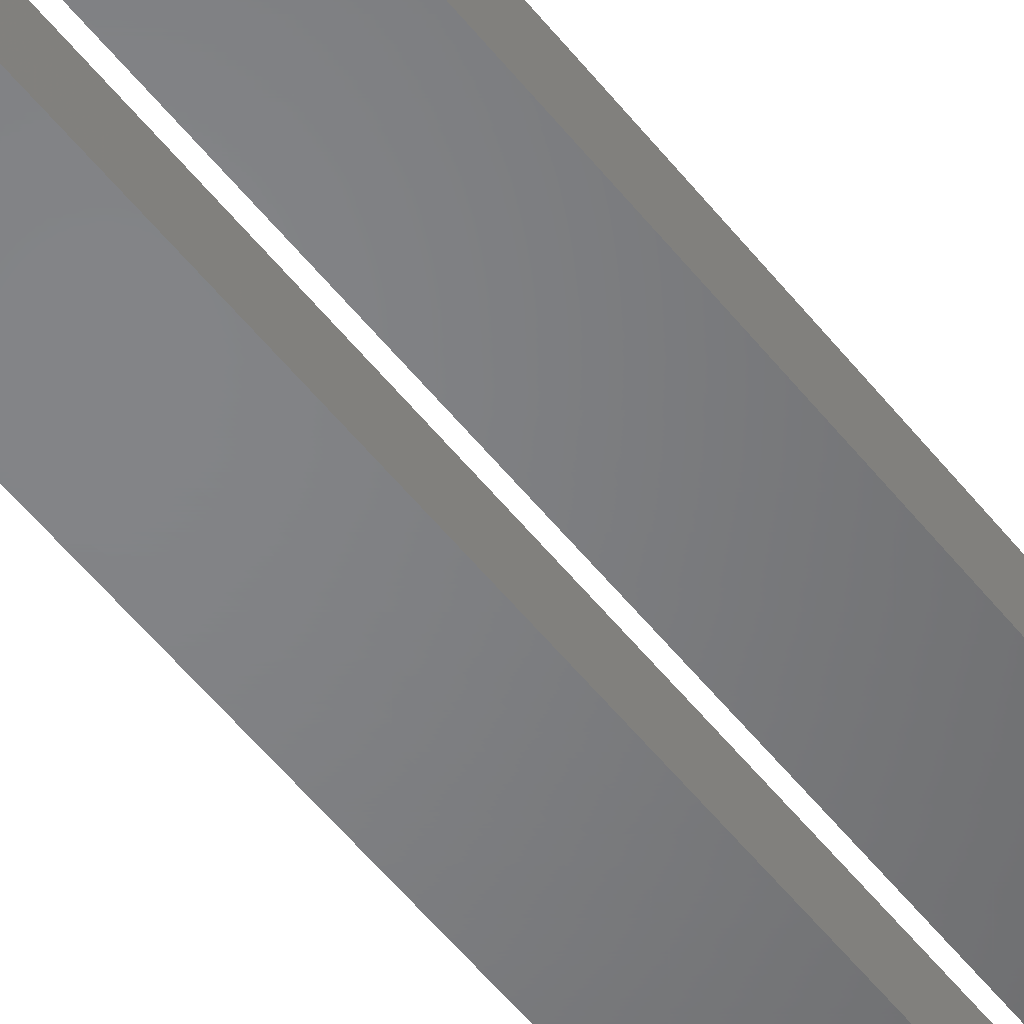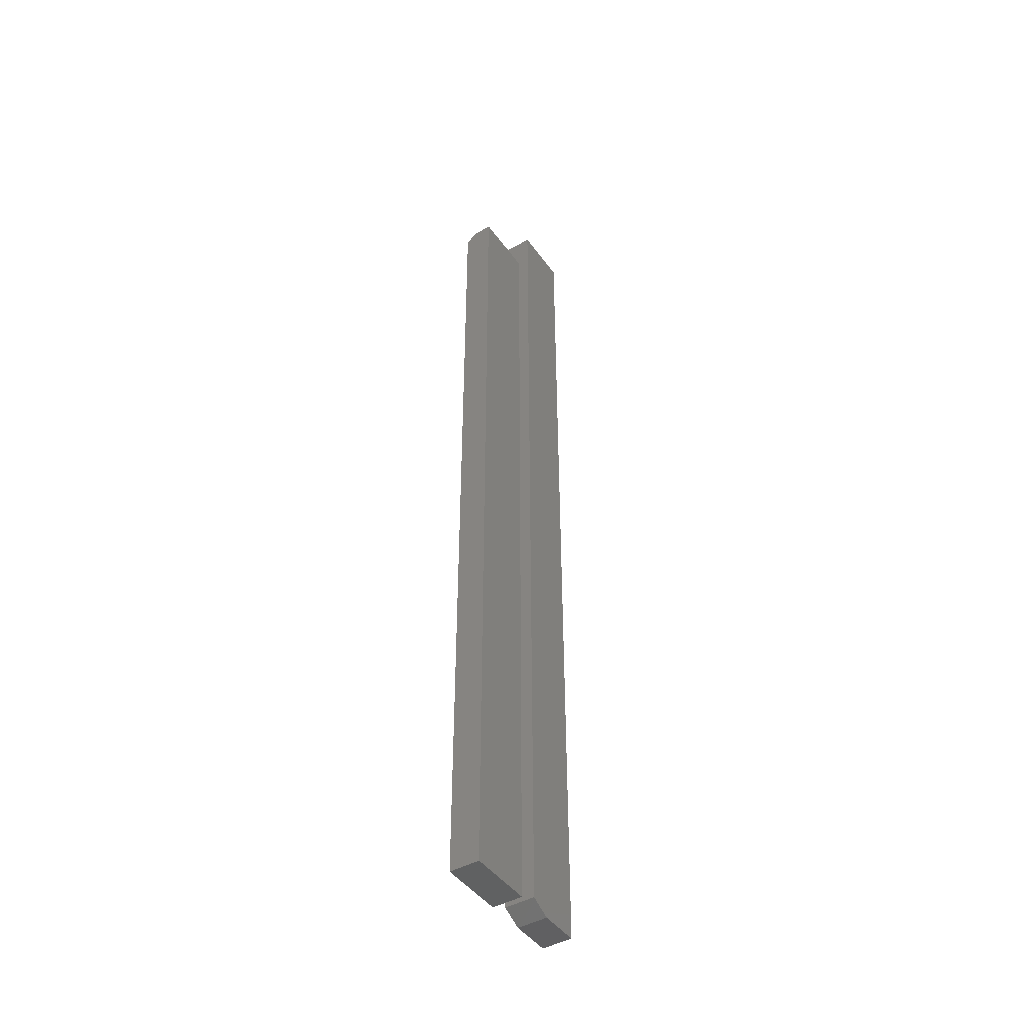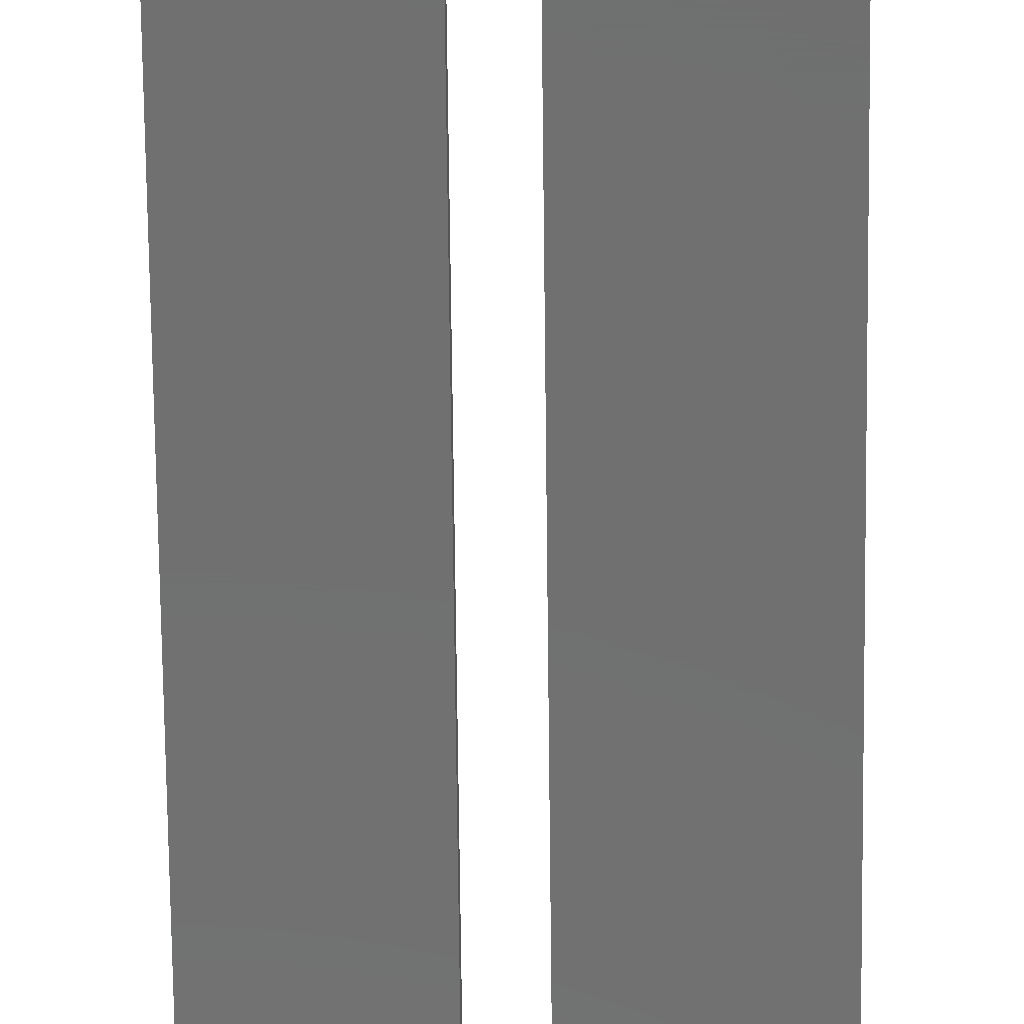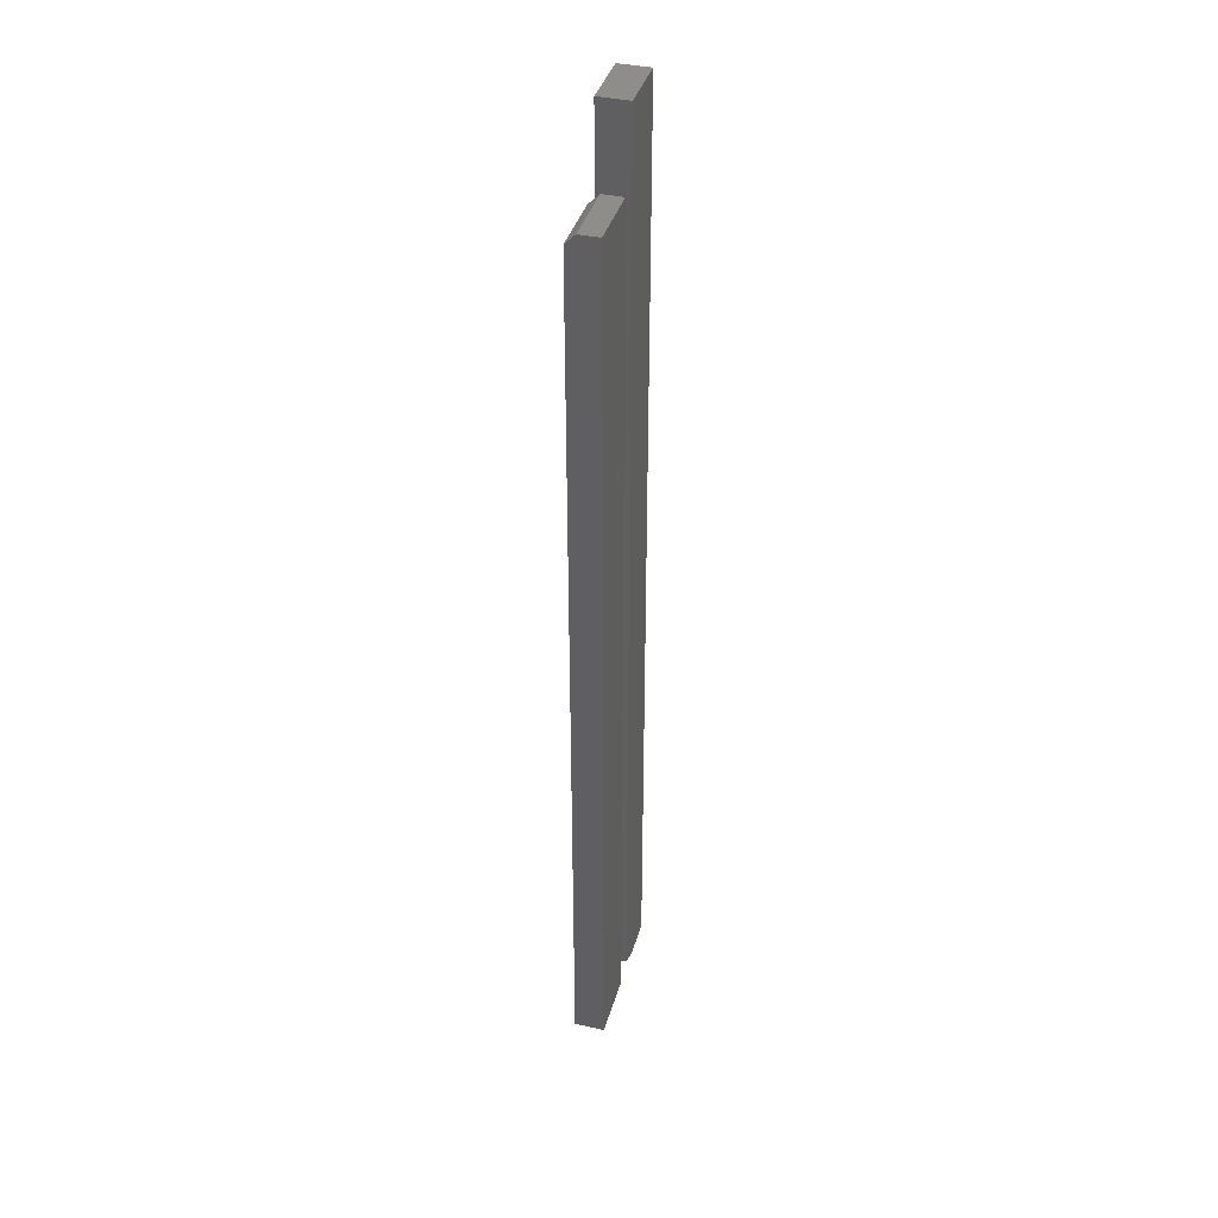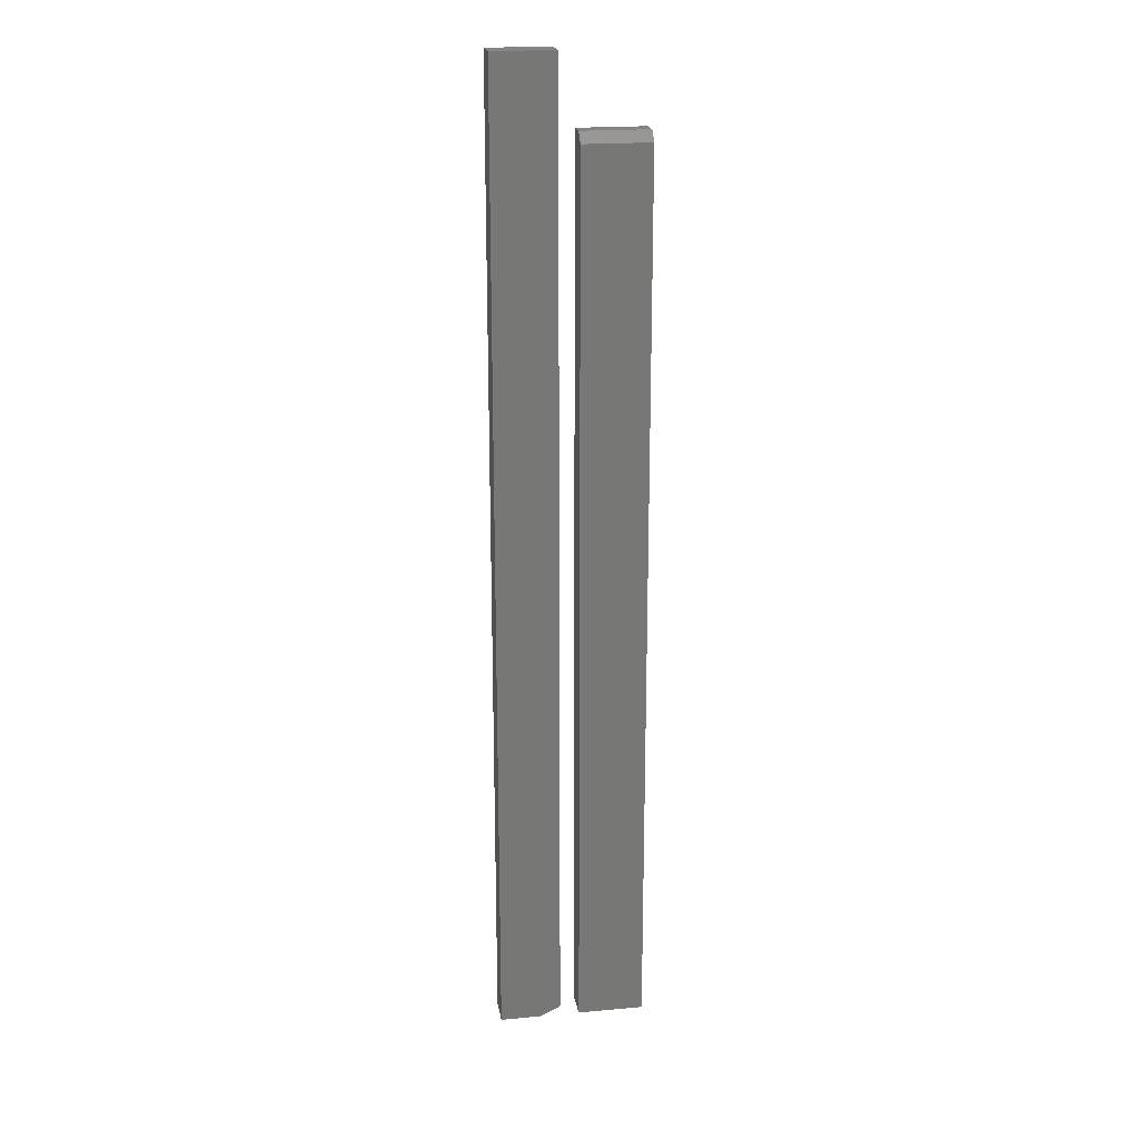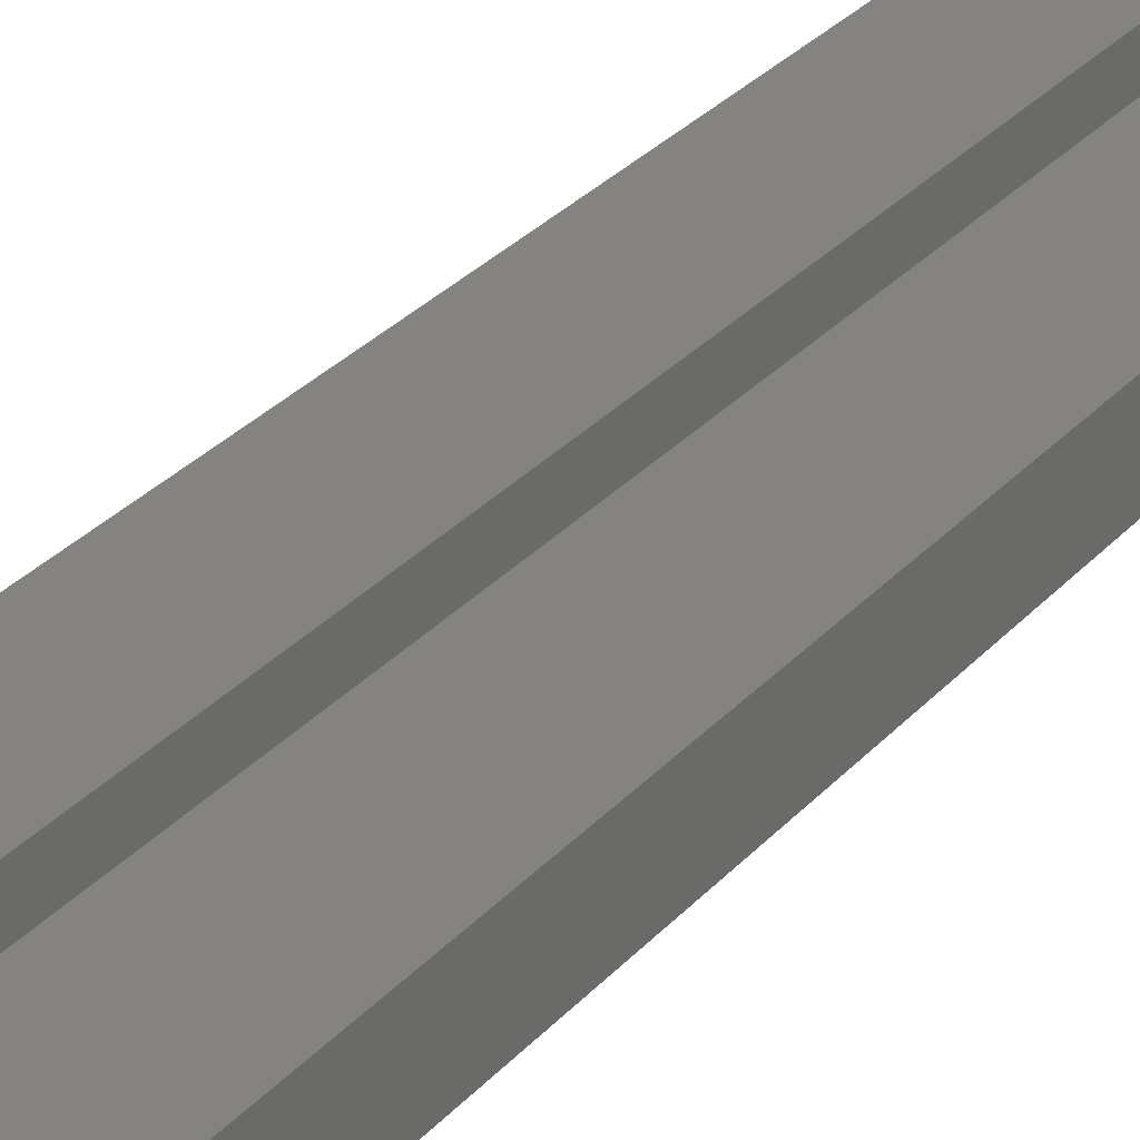
<metadata>
{"format":"stl","ext":"stl","renderer":"f3d","projection":"perspective","resolution":1024,"background":"white","views":[{"elev":-51.8,"azim":-143.5,"up":"+Y"},{"elev":-44.9,"azim":123.4,"up":"+Z"},{"elev":-61.5,"azim":0.6,"up":"+Y"},{"elev":38.7,"azim":105.6,"up":"+Z"},{"elev":20.5,"azim":-9.4,"up":"+Z"},{"elev":18.5,"azim":22.6,"up":"+Y"}]}
</metadata>
<code>
# stl→obj: 20 verts, 32 faces
v -0.01513 -0.02344 0.75
v -0.0625 -0.02344 0.75
v -0.01513 -0.02344 0.007812
v -0.0625 -0.02344 0
v -0.03076 -0.02344 -1.944e-18
v -0.03076 1.982e-18 -1.944e-18
v -0.0625 0 0
v -0.01513 2.958e-18 0.007812
v -0.0625 2.868e-33 0.75
v -0.01513 2.958e-18 0.75
v 0 -0.02344 0
v 0.05123 -0.02344 -3.137e-18
v 4.21e-17 -0.02344 0.6875
v 0.05123 -0.02344 0.6875
v 0 0 0
v 4.258e-17 0 0.6953
v 4.163e-17 -0.01562 0.6953
v 0.05123 -0.01562 0.6953
v 0.05123 0 0.6953
v 0.05123 0 -3.137e-18
f 1 2 3
f 3 2 4
f 3 4 5
f 6 7 8
f 8 7 9
f 8 9 10
f 3 8 1
f 1 8 10
f 4 7 5
f 5 7 6
f 5 6 3
f 3 6 8
f 2 9 4
f 4 9 7
f 1 10 2
f 2 10 9
f 11 12 13
f 13 12 14
f 15 11 16
f 16 11 13
f 16 13 17
f 18 19 17
f 17 19 16
f 12 20 14
f 14 20 19
f 14 19 18
f 14 18 13
f 13 18 17
f 15 16 20
f 20 16 19
f 11 15 12
f 12 15 20

</code>
